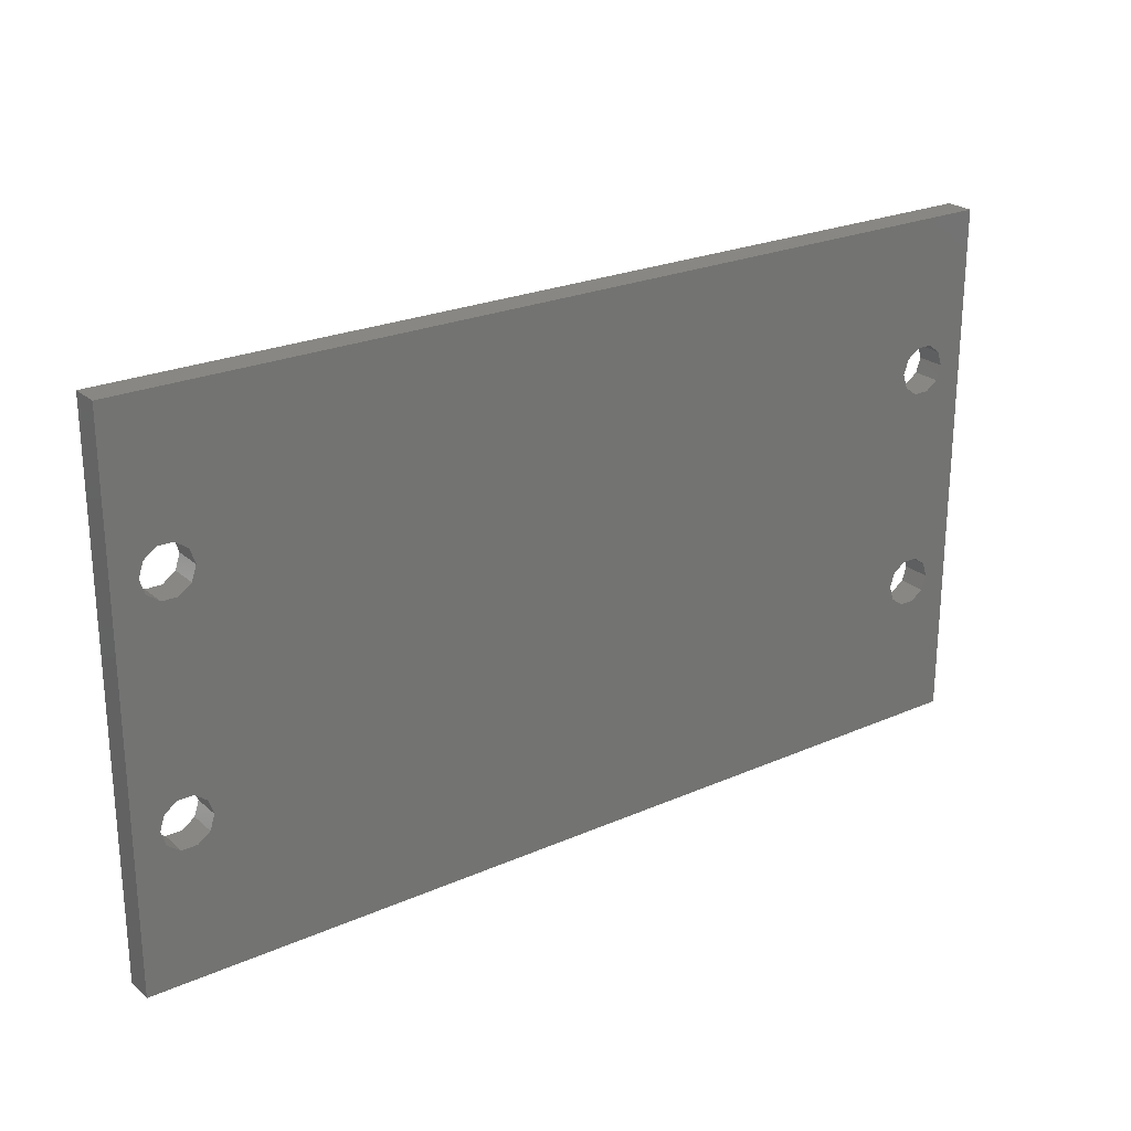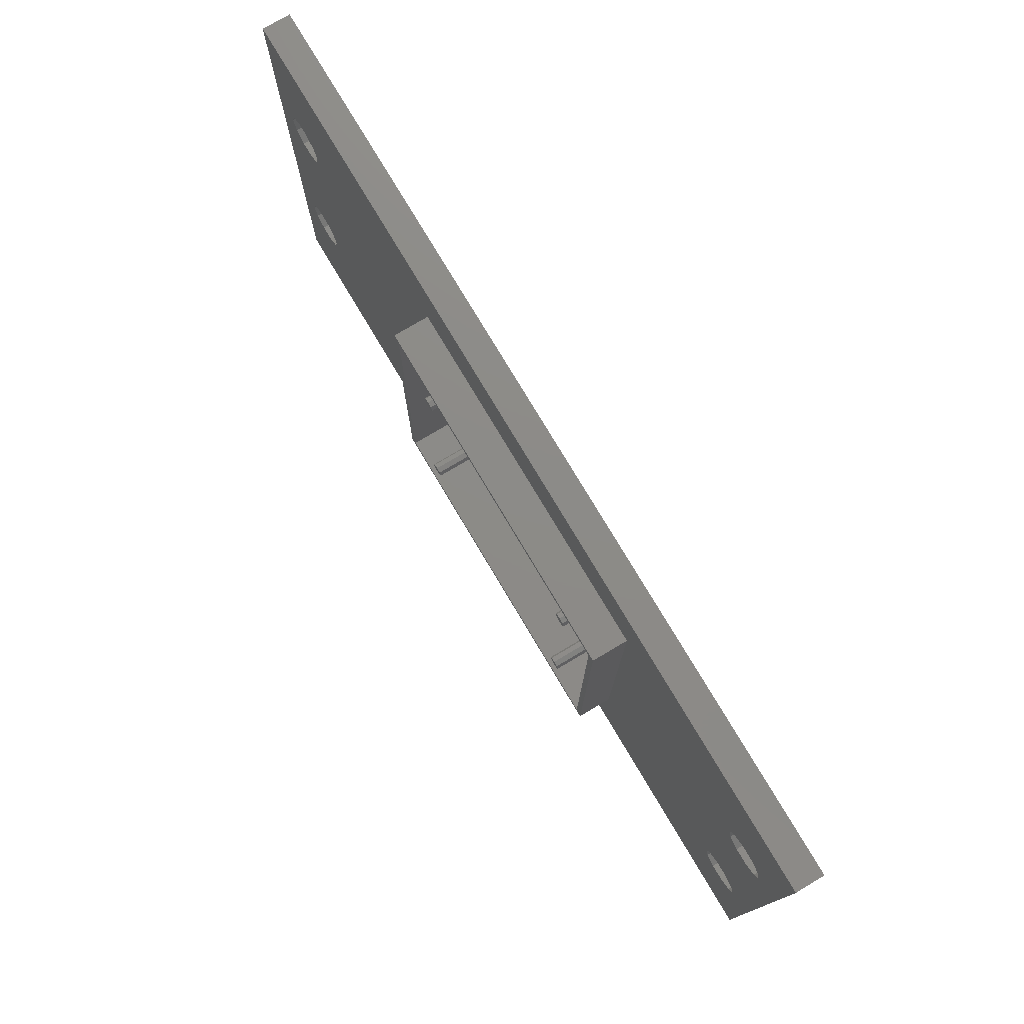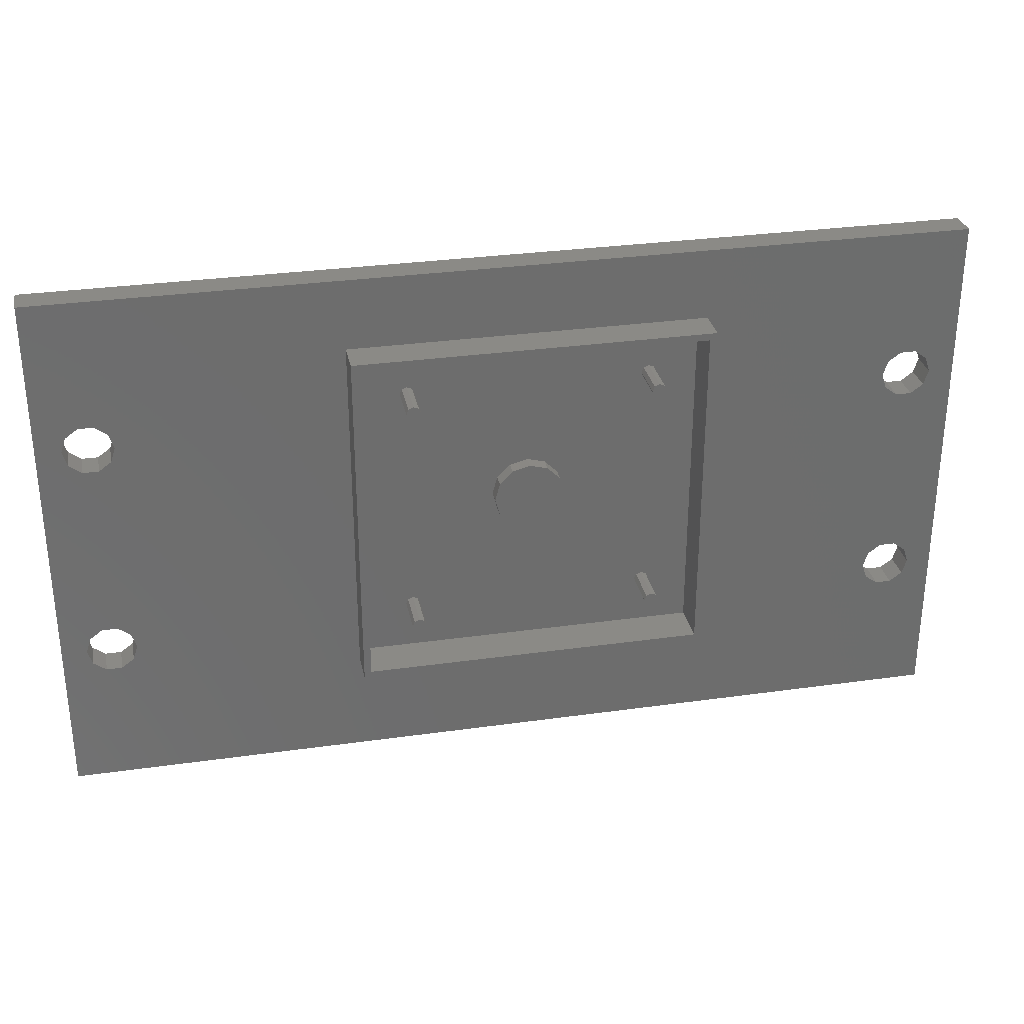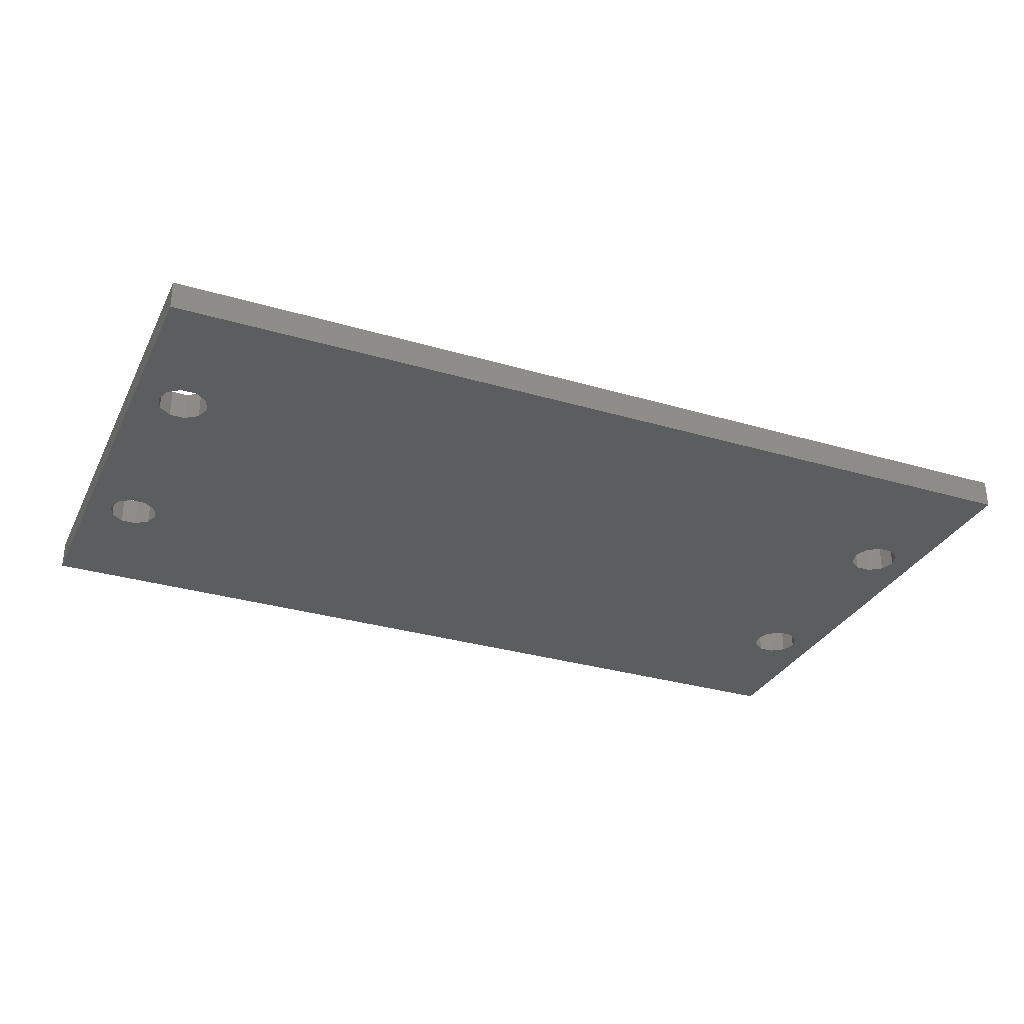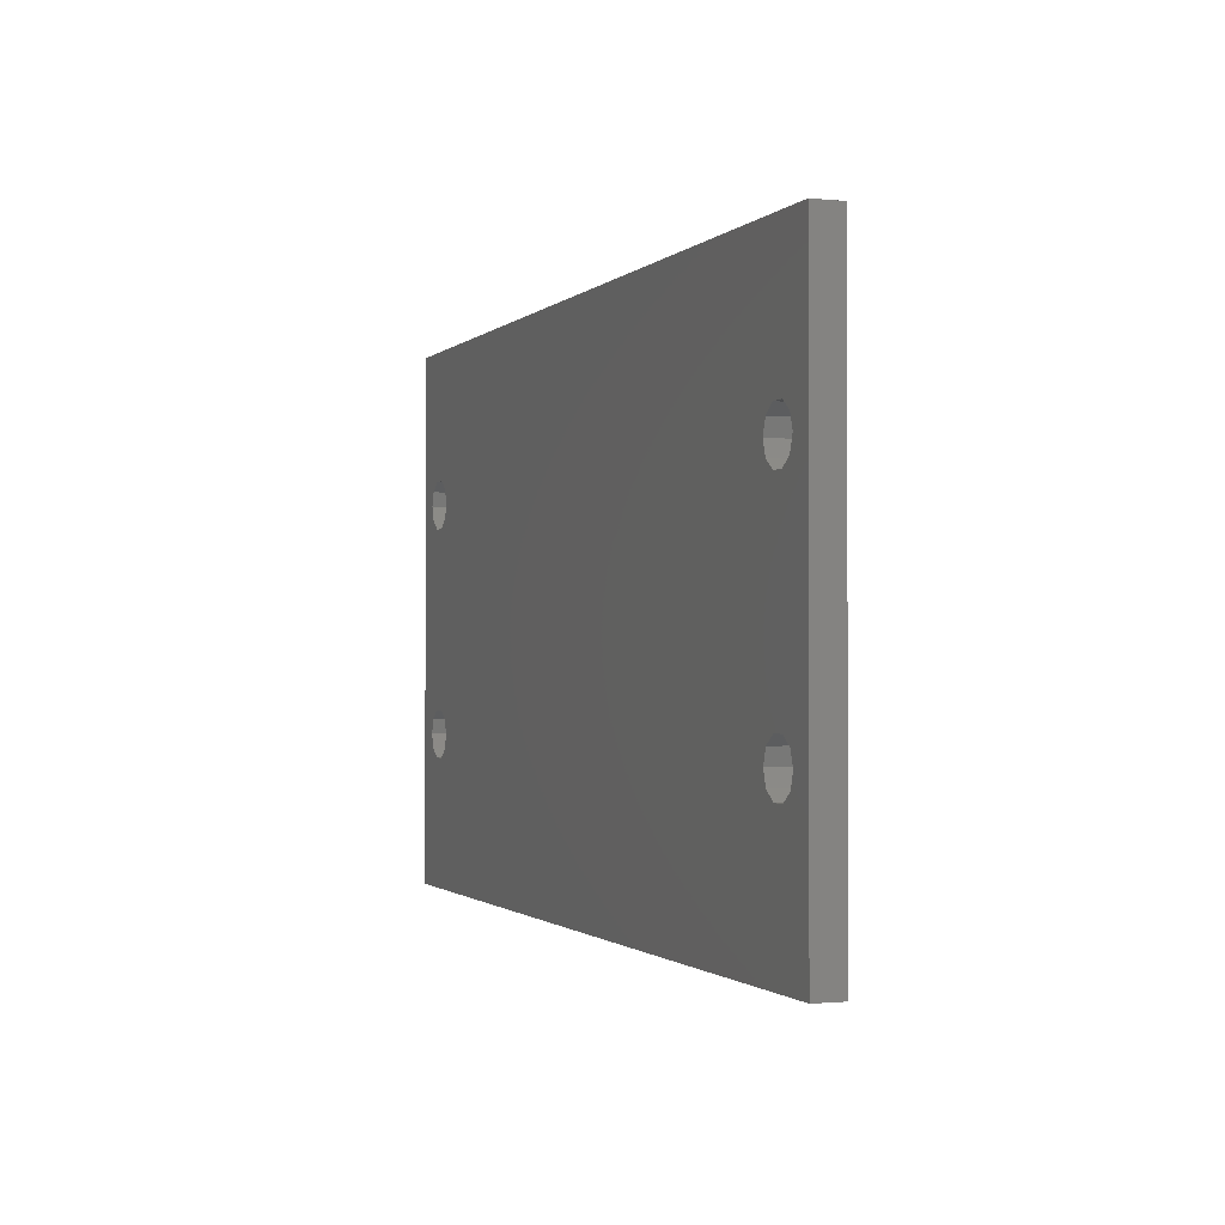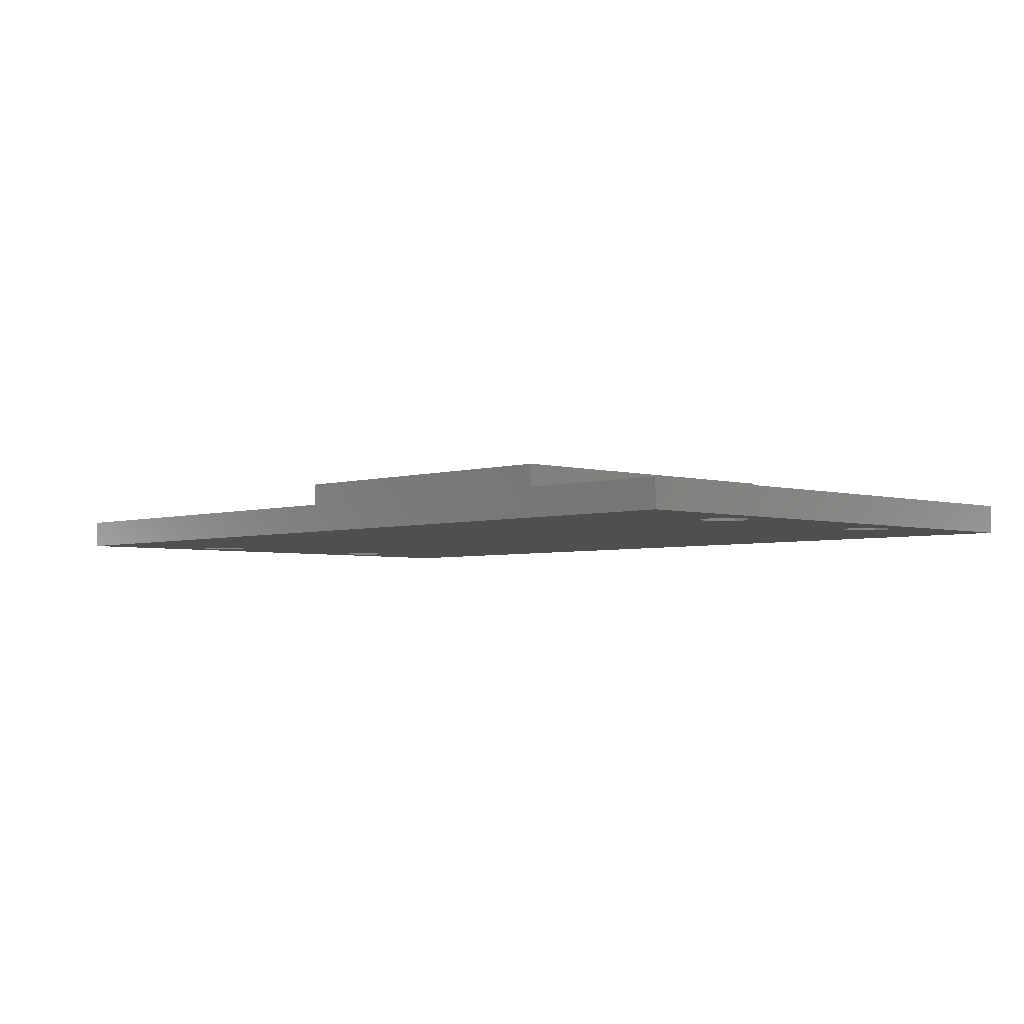
<metadata>
{"format":"stl","ext":"stl","renderer":"f3d","projection":"perspective","resolution":1024,"background":"white","views":[{"elev":24.1,"azim":144.0,"up":"+Y"},{"elev":76.3,"azim":59.3,"up":"+Y"},{"elev":30.6,"azim":-11.5,"up":"+Y"},{"elev":-31.2,"azim":157.2,"up":"+Z"},{"elev":-1.1,"azim":-110.4,"up":"+Y"},{"elev":-3.8,"azim":46.4,"up":"+Z"}]}
</metadata>
<code>
# stl→obj: 200 verts, 412 faces
v 92 50 4
v 92 0 4
v 119.2 40.56 4
v 120.9 41.83 4
v 123.1 41.83 4
v 129 45 4
v 129 60 4
v 42 50 4
v 0 60 4
v 5.918 41.83 4
v 8.082 41.83 4
v 9.832 40.56 4
v 42 0 4
v 120.9 3.171 4
v 119.2 4.443 4
v 118.5 6.5 4
v 119.2 8.557 4
v 120.9 9.829 4
v 120.9 35.17 4
v 119.2 36.44 4
v 118.5 38.5 4
v 0 -15 4
v 8.082 3.171 4
v 5.918 3.171 4
v 0 0 4
v 4.168 4.443 4
v 3.5 6.5 4
v 4.168 8.557 4
v 5.918 35.17 4
v 4.168 36.44 4
v 3.5 38.5 4
v 2.216e-14 45 4
v 4.168 40.56 4
v 10.5 38.5 4
v 9.832 36.44 4
v 8.082 35.17 4
v 8.082 9.829 4
v 9.832 8.557 4
v 10.5 6.5 4
v 9.832 4.443 4
v 129 -5.651e-14 4
v 125.5 38.5 4
v 124.8 36.44 4
v 123.1 35.17 4
v 124.8 8.557 4
v 125.5 6.5 4
v 124.8 4.443 4
v 123.1 3.171 4
v 124.8 40.56 4
v 129 -15 4
v 123.1 9.829 4
v 5.918 9.829 4
v 4.168 8.557 0
v 5.918 35.17 0
v 5.918 9.829 0
v 0 60 0
v 129 60 0
v 129 45 0
v 123.1 41.83 0
v 120.9 41.83 0
v 8.082 41.83 0
v 5.918 41.83 0
v 2.216e-14 45 0
v 0 -15 0
v 0 0 0
v 5.918 3.171 0
v 8.082 3.171 0
v 120.9 3.171 0
v 123.1 3.171 0
v 129 -5.651e-14 0
v 129 -15 0
v 3.5 38.5 0
v 4.168 36.44 0
v 3.5 6.5 0
v 4.168 4.443 0
v 4.168 40.56 0
v 124.8 4.443 0
v 125.5 6.5 0
v 124.8 8.557 0
v 123.1 35.17 0
v 124.8 36.44 0
v 125.5 38.5 0
v 124.8 40.56 0
v 123.1 9.829 0
v 120.9 9.829 0
v 120.9 35.17 0
v 8.082 9.829 0
v 8.082 35.17 0
v 118.5 38.5 0
v 9.832 40.56 0
v 119.2 40.56 0
v 10.5 38.5 0
v 119.2 36.44 0
v 9.832 36.44 0
v 119.2 8.557 0
v 9.832 8.557 0
v 118.5 6.5 0
v 10.5 6.5 0
v 119.2 4.443 0
v 9.832 4.443 0
v 51.18 8.033 3
v 67 20 3
v 50.89 8.74 3
v 50.89 7.326 3
v 83.18 8.033 3
v 83.48 8.74 3
v 43 1 3
v 91 1 3
v 84.18 7.033 3
v 83.48 7.326 3
v 50.18 7.033 3
v 49.48 7.326 3
v 49.18 8.033 3
v 49.48 8.74 3
v 50.18 41.03 3
v 49.48 41.33 3
v 49.18 42.03 3
v 43 49 3
v 49.48 42.74 3
v 50.18 43.03 3
v 50.89 42.74 3
v 83.48 42.74 3
v 84.18 43.03 3
v 91 49 3
v 50.18 9.033 3
v 64.5 20.67 3
v 62.67 22.5 3
v 62 25 3
v 62.67 27.5 3
v 64.5 29.33 3
v 67 30 3
v 84.18 41.03 3
v 83.48 41.33 3
v 83.18 42.03 3
v 51.18 42.03 3
v 50.89 41.33 3
v 84.18 9.033 3
v 71.33 27.5 3
v 72 25 3
v 71.33 22.5 3
v 69.5 20.67 3
v 69.5 29.33 3
v 84.89 8.74 3
v 85.18 42.03 3
v 84.89 41.33 3
v 85.18 8.033 3
v 84.89 7.326 3
v 84.89 42.74 3
v 72 25 5
v 71.33 22.5 5
v 69.5 20.67 5
v 67 20 5
v 64.5 20.67 5
v 62.67 22.5 5
v 62 25 5
v 62.67 27.5 5
v 64.5 29.33 5
v 67 30 5
v 69.5 29.33 5
v 71.33 27.5 5
v 51.18 8.033 9
v 50.89 7.326 9
v 50.18 7.033 9
v 49.48 7.326 9
v 49.18 8.033 9
v 49.48 8.74 9
v 50.18 9.033 9
v 50.89 8.74 9
v 85.18 8.033 9
v 84.89 7.326 9
v 84.18 7.033 9
v 83.48 7.326 9
v 83.18 8.033 9
v 83.48 8.74 9
v 84.18 9.033 9
v 84.89 8.74 9
v 85.18 42.03 9
v 84.89 41.33 9
v 84.18 41.03 9
v 83.48 41.33 9
v 83.18 42.03 9
v 83.48 42.74 9
v 84.18 43.03 9
v 84.89 42.74 9
v 51.18 42.03 9
v 50.89 41.33 9
v 50.18 41.03 9
v 49.48 41.33 9
v 49.18 42.03 9
v 49.48 42.74 9
v 50.18 43.03 9
v 50.89 42.74 9
v 92 0 9
v 91 1 9
v 42 -7.105e-15 9
v 43 1 9
v 42 50 9
v 43 49 9
v 92 50 9
v 91 49 9
f 1 2 3
f 1 3 4
f 1 4 5
f 1 5 6
f 1 6 7
f 8 9 10
f 8 10 11
f 8 11 12
f 8 12 13
f 2 14 15
f 2 15 16
f 2 16 17
f 2 17 18
f 2 18 19
f 2 19 20
f 2 20 21
f 2 21 3
f 22 2 13
f 22 13 23
f 22 23 24
f 22 24 25
f 25 24 26
f 25 26 27
f 25 27 28
f 25 28 29
f 25 29 30
f 25 30 31
f 32 25 31
f 32 31 33
f 32 33 10
f 32 10 9
f 13 12 34
f 13 34 35
f 13 35 36
f 13 36 37
f 13 37 38
f 13 38 39
f 13 39 40
f 13 40 23
f 41 42 43
f 41 43 44
f 41 44 45
f 41 45 46
f 41 46 47
f 41 47 48
f 6 5 49
f 6 49 42
f 6 42 41
f 7 9 1
f 1 9 8
f 50 41 22
f 22 41 48
f 22 48 2
f 2 48 14
f 19 18 44
f 44 18 51
f 44 51 45
f 37 36 52
f 52 36 29
f 52 29 28
f 53 54 55
f 56 57 58
f 56 58 59
f 56 59 60
f 56 60 61
f 56 61 62
f 56 62 63
f 64 65 66
f 64 66 67
f 64 67 68
f 64 68 69
f 64 69 70
f 64 70 71
f 65 72 73
f 65 73 54
f 65 54 53
f 65 53 74
f 65 74 75
f 65 75 66
f 63 62 76
f 63 76 72
f 63 72 65
f 70 69 77
f 70 77 78
f 70 78 79
f 70 79 80
f 70 80 81
f 70 81 82
f 58 70 82
f 58 82 83
f 58 83 59
f 79 84 80
f 80 84 85
f 80 85 86
f 86 87 88
f 88 87 55
f 88 55 54
f 89 90 91
f 91 90 61
f 91 61 60
f 90 89 92
f 92 89 93
f 92 93 94
f 94 93 86
f 94 86 88
f 86 85 87
f 87 85 95
f 87 95 96
f 96 95 97
f 96 97 98
f 98 97 99
f 98 99 100
f 100 99 68
f 100 68 67
f 69 47 77
f 77 47 46
f 77 46 78
f 47 69 48
f 48 69 68
f 48 68 14
f 14 68 99
f 14 99 15
f 15 99 97
f 15 97 16
f 85 17 95
f 95 17 16
f 95 16 97
f 17 85 18
f 18 85 84
f 18 84 51
f 51 84 79
f 51 79 45
f 45 79 78
f 45 78 46
f 80 43 81
f 81 43 42
f 81 42 82
f 43 80 44
f 44 80 86
f 44 86 19
f 19 86 93
f 19 93 20
f 20 93 89
f 20 89 21
f 60 3 91
f 91 3 21
f 91 21 89
f 3 60 4
f 4 60 59
f 4 59 5
f 5 59 83
f 5 83 49
f 49 83 82
f 49 82 42
f 62 33 76
f 76 33 31
f 76 31 72
f 33 62 10
f 10 62 61
f 10 61 11
f 11 61 90
f 11 90 12
f 12 90 92
f 12 92 34
f 88 35 94
f 94 35 34
f 94 34 92
f 35 88 36
f 36 88 54
f 36 54 29
f 29 54 73
f 29 73 30
f 30 73 72
f 30 72 31
f 55 28 53
f 53 28 27
f 53 27 74
f 28 55 52
f 52 55 87
f 52 87 37
f 37 87 96
f 37 96 38
f 38 96 98
f 38 98 39
f 67 40 100
f 100 40 39
f 100 39 98
f 40 67 23
f 23 67 66
f 23 66 24
f 24 66 75
f 24 75 26
f 26 75 74
f 26 74 27
f 101 102 103
f 101 104 102
f 105 106 102
f 107 108 109
f 107 109 110
f 107 110 105
f 107 105 102
f 107 102 104
f 107 104 111
f 107 111 112
f 107 112 113
f 107 113 114
f 107 114 115
f 107 115 116
f 107 116 117
f 107 117 118
f 118 117 119
f 118 119 120
f 118 120 121
f 118 121 122
f 118 122 123
f 118 123 124
f 125 103 102
f 125 102 126
f 125 126 127
f 125 127 128
f 125 128 129
f 115 114 125
f 115 125 129
f 115 129 130
f 115 130 131
f 131 132 133
f 131 133 134
f 131 134 122
f 131 122 121
f 131 121 135
f 131 135 136
f 131 136 115
f 137 138 139
f 137 139 140
f 137 140 141
f 137 141 102
f 137 102 106
f 132 131 142
f 132 142 138
f 132 138 137
f 132 137 143
f 108 144 145
f 108 145 132
f 108 132 143
f 108 143 146
f 108 146 147
f 108 147 109
f 124 123 148
f 124 148 144
f 124 144 108
f 139 149 140
f 140 149 150
f 140 150 141
f 141 150 151
f 141 151 102
f 102 151 152
f 102 152 126
f 126 152 153
f 126 153 127
f 127 153 154
f 127 154 128
f 128 154 155
f 128 155 129
f 129 155 156
f 129 156 130
f 130 156 157
f 130 157 131
f 131 157 158
f 131 158 142
f 142 158 159
f 142 159 138
f 138 159 160
f 138 160 139
f 139 160 149
f 157 159 158
f 159 157 160
f 160 157 156
f 160 156 149
f 149 156 155
f 149 155 150
f 150 155 154
f 150 154 151
f 151 154 153
f 151 153 152
f 101 161 104
f 104 161 162
f 104 162 111
f 111 162 163
f 111 163 112
f 112 163 164
f 112 164 113
f 113 164 165
f 113 165 114
f 114 165 166
f 114 166 125
f 125 166 167
f 125 167 103
f 103 167 168
f 103 168 101
f 101 168 161
f 146 169 147
f 147 169 170
f 147 170 109
f 109 170 171
f 109 171 110
f 110 171 172
f 110 172 105
f 105 172 173
f 105 173 106
f 106 173 174
f 106 174 137
f 137 174 175
f 137 175 143
f 143 175 176
f 143 176 146
f 146 176 169
f 144 177 145
f 145 177 178
f 145 178 132
f 132 178 179
f 132 179 133
f 133 179 180
f 133 180 134
f 134 180 181
f 134 181 122
f 122 181 182
f 122 182 123
f 123 182 183
f 123 183 148
f 148 183 184
f 148 184 144
f 144 184 177
f 135 185 136
f 136 185 186
f 136 186 115
f 115 186 187
f 115 187 116
f 116 187 188
f 116 188 117
f 117 188 189
f 117 189 119
f 119 189 190
f 119 190 120
f 120 190 191
f 120 191 121
f 121 191 192
f 121 192 135
f 135 192 185
f 166 168 167
f 168 166 161
f 161 166 165
f 161 165 162
f 162 165 164
f 162 164 163
f 174 176 175
f 176 174 169
f 169 174 173
f 169 173 170
f 170 173 172
f 170 172 171
f 182 184 183
f 184 182 177
f 177 182 181
f 177 181 178
f 178 181 180
f 178 180 179
f 190 192 191
f 192 190 185
f 185 190 189
f 185 189 186
f 186 189 188
f 186 188 187
f 193 194 195
f 195 194 196
f 195 196 197
f 197 196 198
f 197 198 199
f 199 198 200
f 199 200 193
f 193 200 194
f 118 124 198
f 198 124 200
f 108 194 124
f 124 194 200
f 108 107 194
f 194 107 196
f 118 198 107
f 107 198 196
f 197 199 8
f 8 199 1
f 193 2 199
f 199 2 1
f 193 195 2
f 2 195 13
f 197 8 195
f 195 8 13
f 50 71 41
f 41 71 70
f 50 22 71
f 71 22 64
f 25 65 22
f 22 65 64
f 32 63 25
f 25 63 65
f 9 56 32
f 32 56 63
f 7 57 9
f 9 57 56
f 6 58 7
f 7 58 57
f 41 70 6
f 6 70 58

</code>
